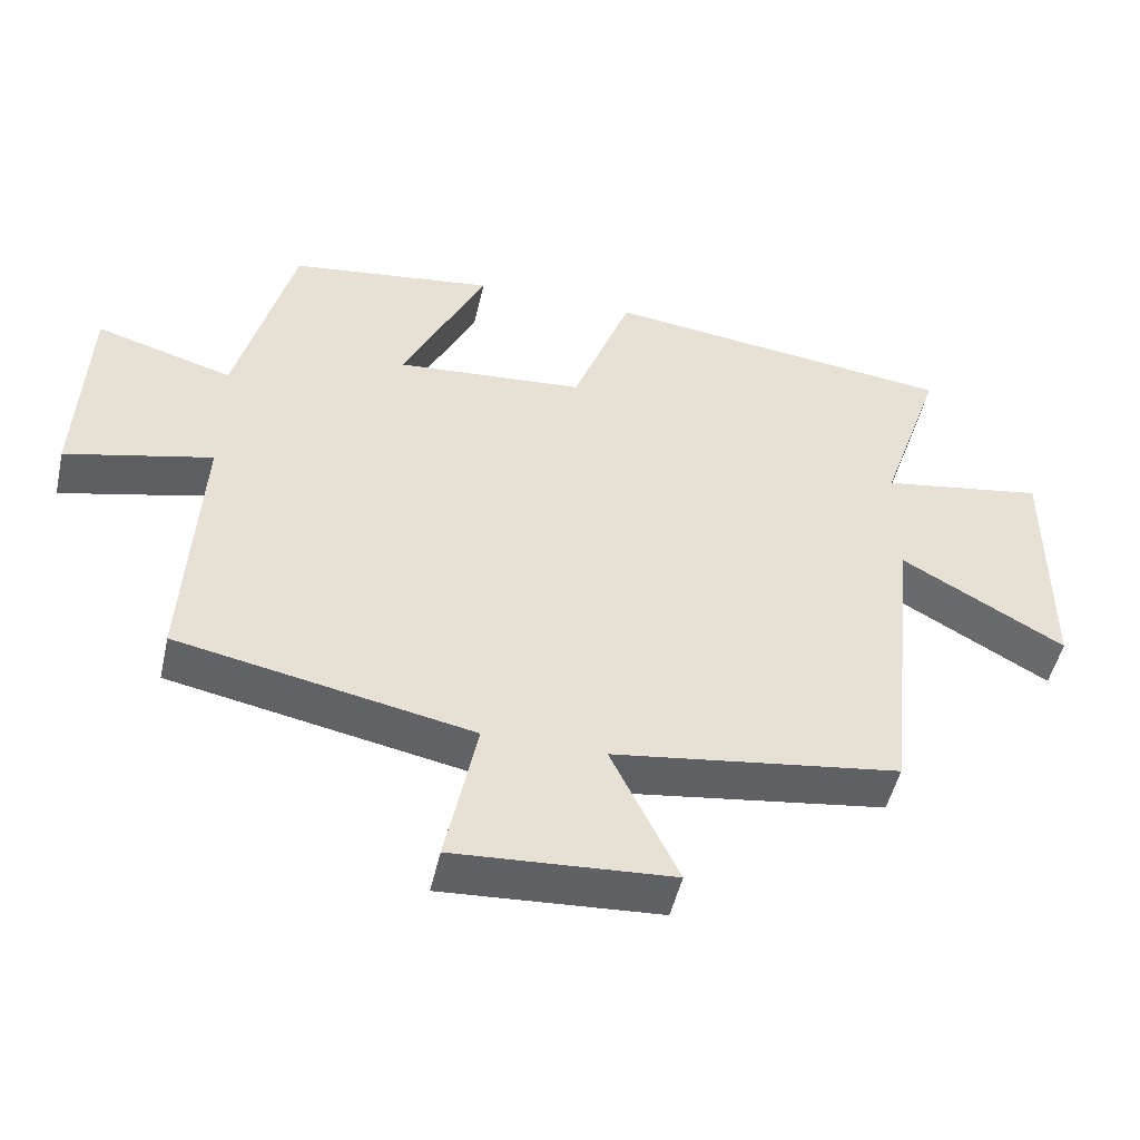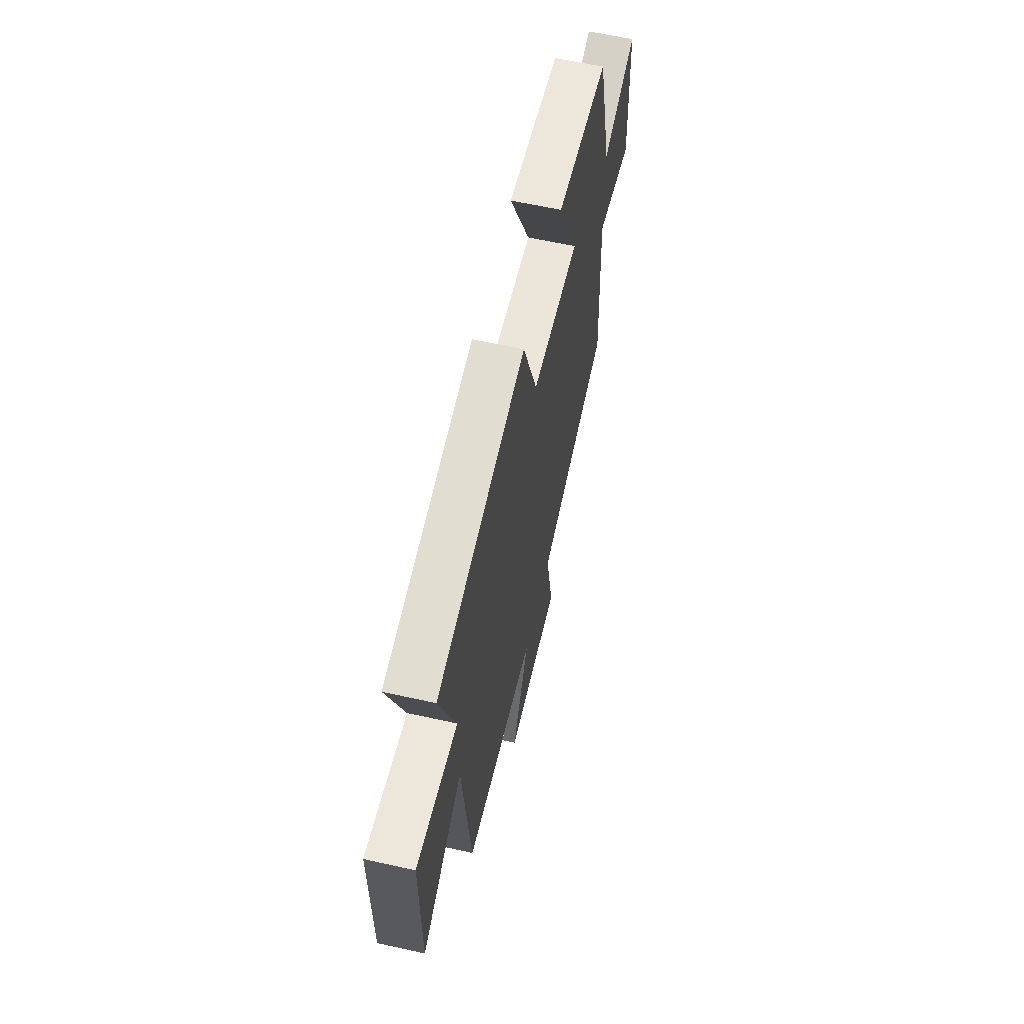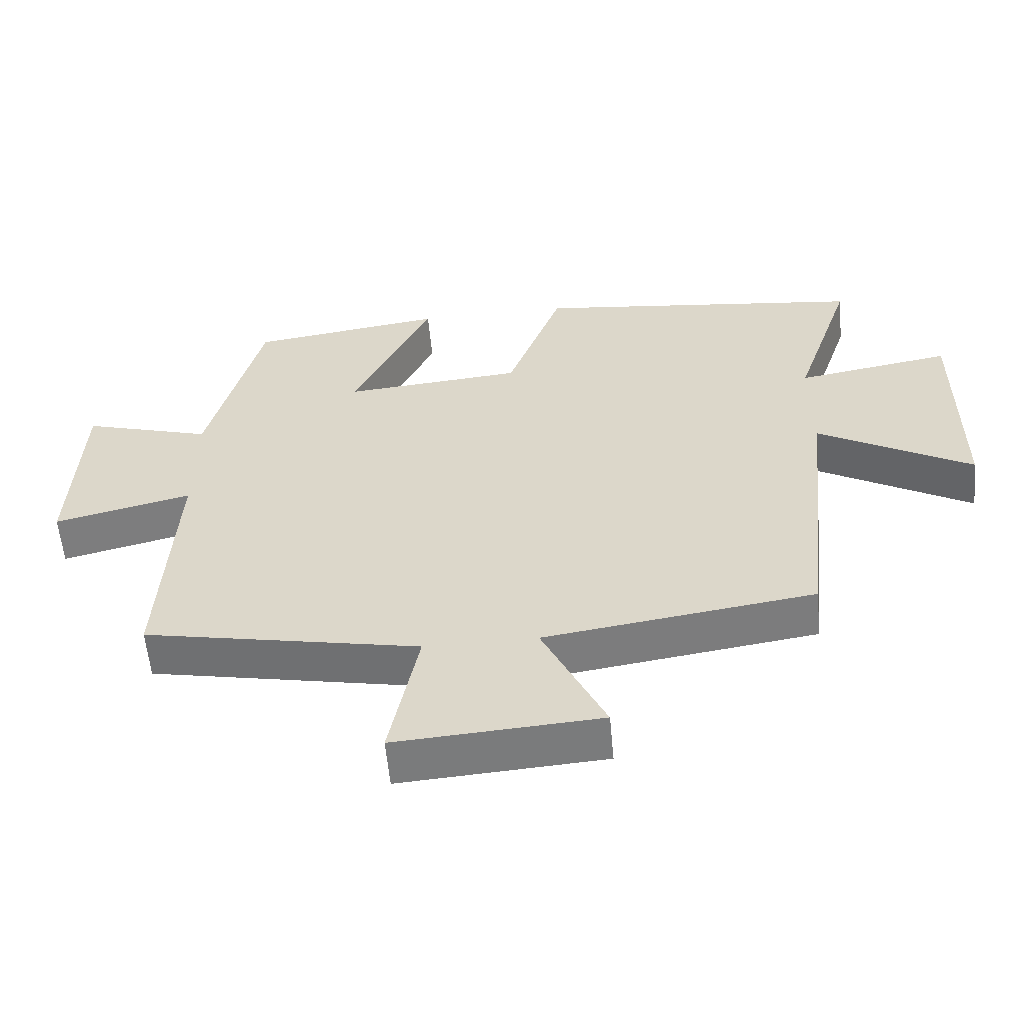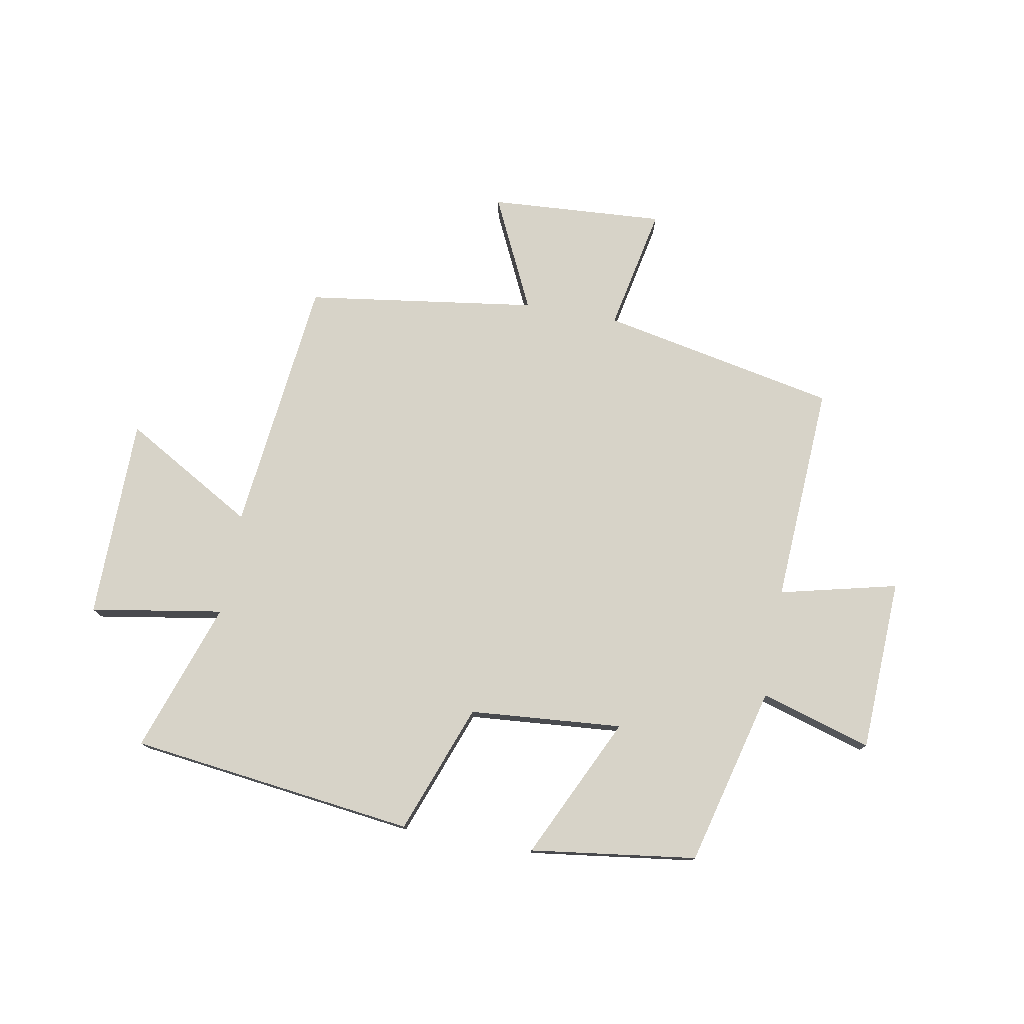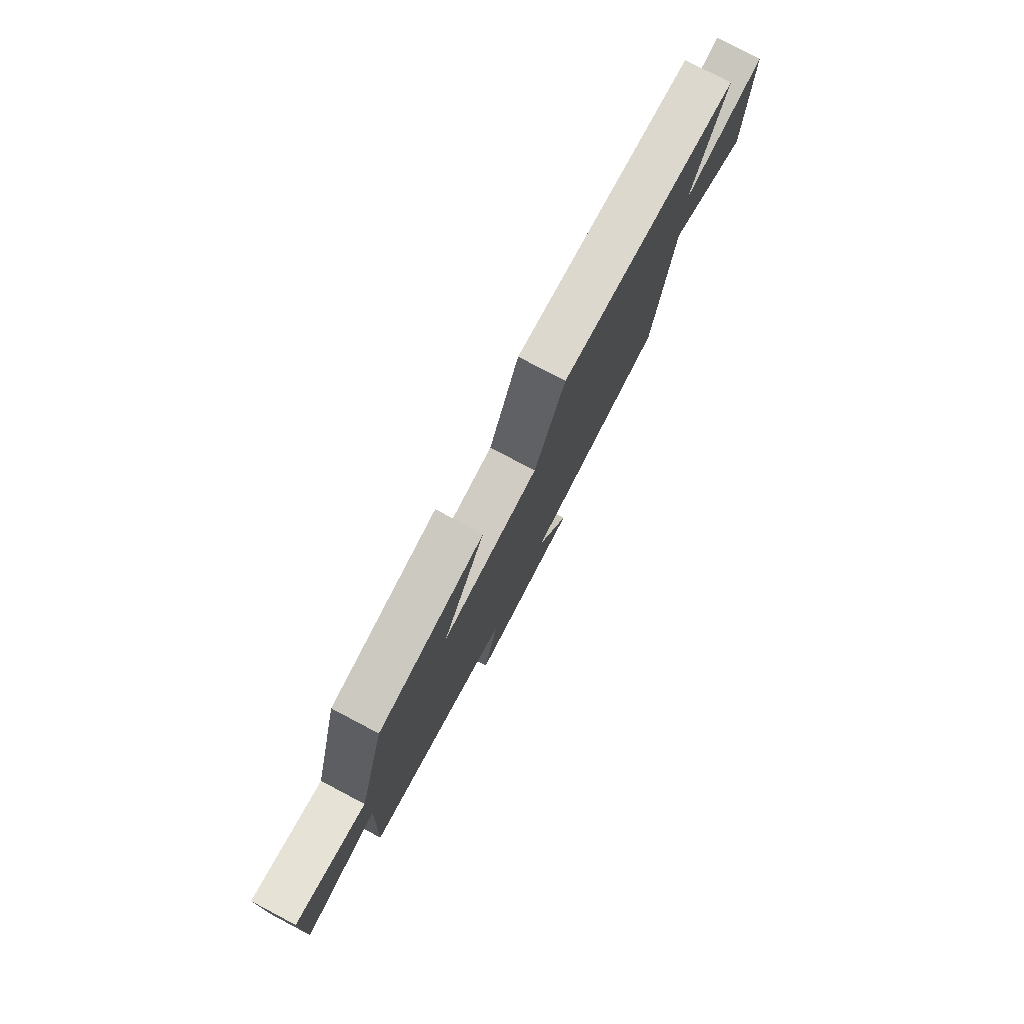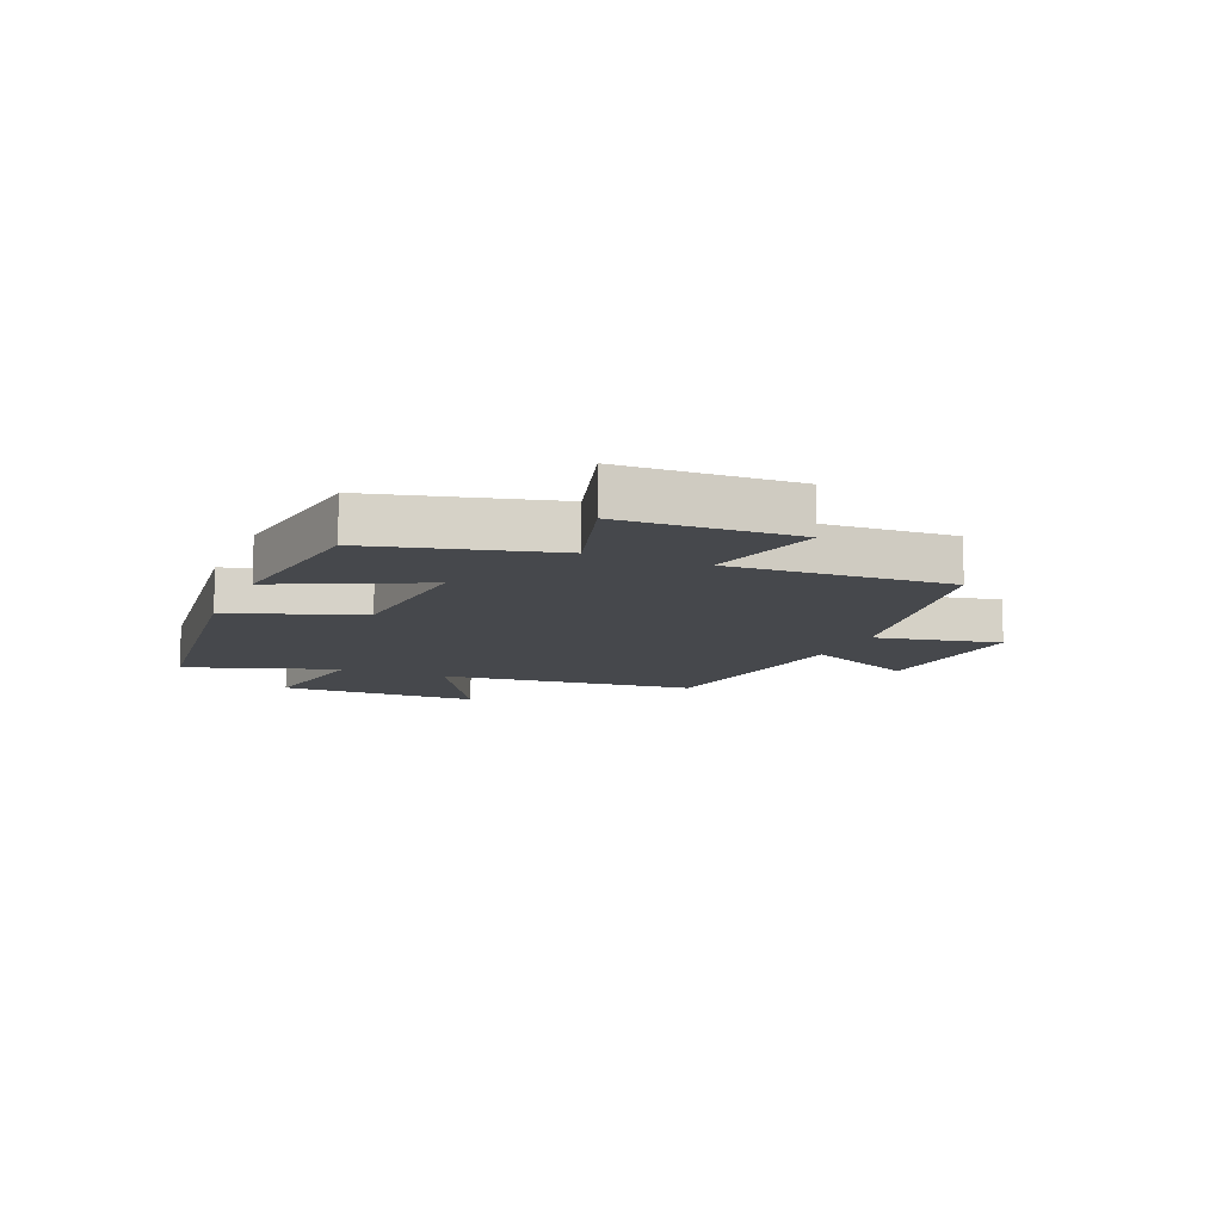
<metadata>
{"format":"obj","ext":"obj","renderer":"f3d","projection":"perspective","resolution":1024,"background":"white","views":[{"elev":-49.6,"azim":167.3,"up":"+Z"},{"elev":61.3,"azim":-77.2,"up":"+Z"},{"elev":-57.7,"azim":-174.8,"up":"+Z"},{"elev":76.6,"azim":10.4,"up":"+Y"},{"elev":79.1,"azim":117.8,"up":"+Z"},{"elev":-11.1,"azim":67.0,"up":"+Y"}]}
</metadata>
<code>
v -0.588 0.07 0.44
v -0.096 0.07 0.5
v -0.014 0.07 0.277
v 0.25 0.07 0.255
v 0.134 0.07 0.5
v 0.421 0.07 0.461
v 0.5 0.07 0.152
v 0.691 0.07 0.209
v 0.703 0.07 -0.089
v 0.5 0.07 -0.04
v 0.52 0.07 -0.419
v 0.112 0.07 -0.5
v 0.155 0.07 -0.715
v -0.147 0.07 -0.695
v -0.054 0.07 -0.5
v -0.452 0.07 -0.443
v -0.5 0.07 0
v -0.726 0.07 -0.13
v -0.728 0.07 0.218
v -0.5 0.07 0.18
v -0.588 0 0.44
v -0.096 0 0.5
v -0.014 0 0.277
v 0.25 0 0.255
v 0.134 0 0.5
v 0.421 0 0.461
v 0.5 0 0.152
v 0.691 0 0.209
v 0.703 0 -0.089
v 0.5 0 -0.04
v 0.52 0 -0.419
v 0.112 0 -0.5
v 0.155 0 -0.715
v -0.147 0 -0.695
v -0.054 0 -0.5
v -0.452 0 -0.443
v -0.5 0 0
v -0.726 0 -0.13
v -0.728 0 0.218
v -0.5 0 0.18
f 17 18 19 20
f 15 16 17 20
f 15 20 1 2
f 12 13 14 15
f 10 11 12 15
f 7 8 9 10
f 4 5 6 7
f 3 4 7 10
f 15 2 3
f 3 10 15
f 40 39 38 37
f 40 37 36 35
f 22 21 40 35
f 35 34 33 32
f 35 32 31 30
f 30 29 28 27
f 27 26 25 24
f 30 27 24 23
f 23 22 35
f 35 30 23
f 1 21 22 2
f 2 22 23 3
f 3 23 24 4
f 4 24 25 5
f 5 25 26 6
f 6 26 27 7
f 7 27 28 8
f 8 28 29 9
f 9 29 30 10
f 10 30 31 11
f 11 31 32 12
f 12 32 33 13
f 13 33 34 14
f 14 34 35 15
f 15 35 36 16
f 16 36 37 17
f 17 37 38 18
f 18 38 39 19
f 19 39 40 20
f 20 40 21 1

</code>
